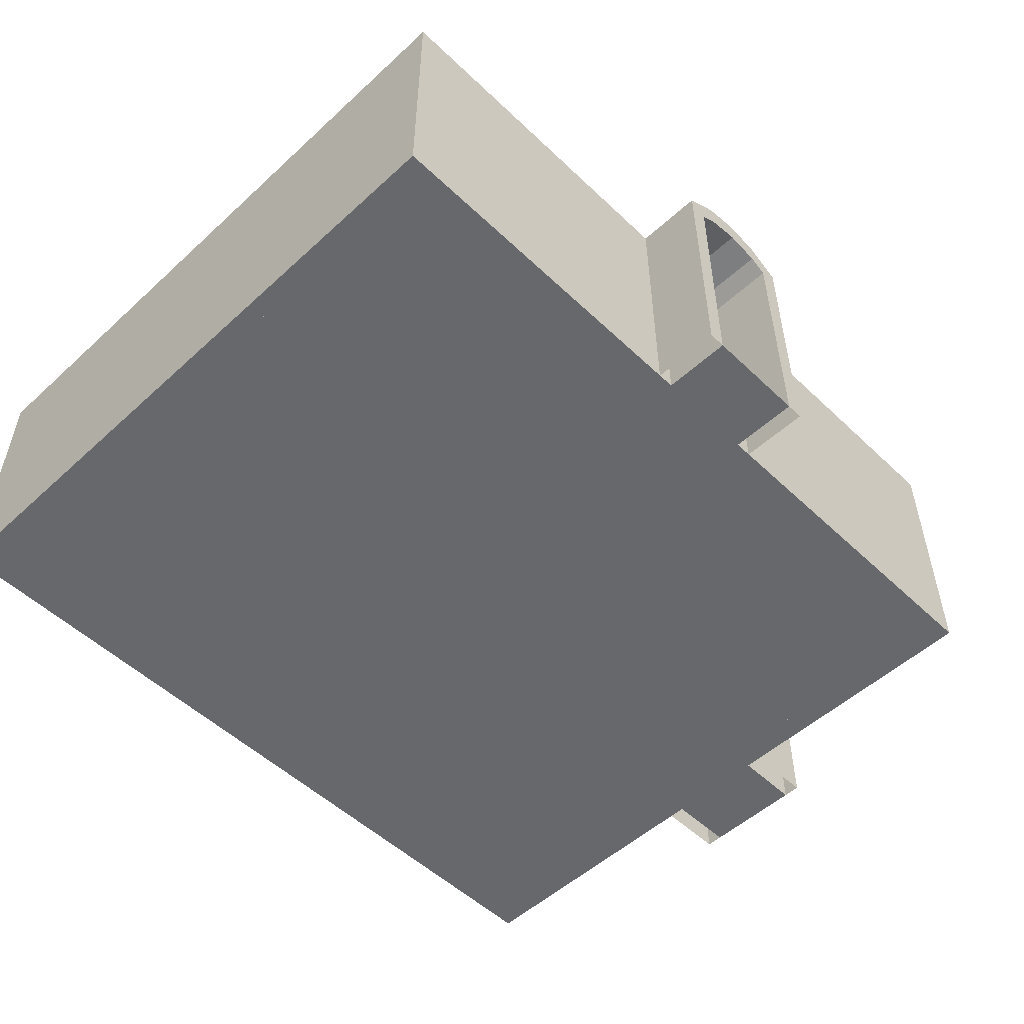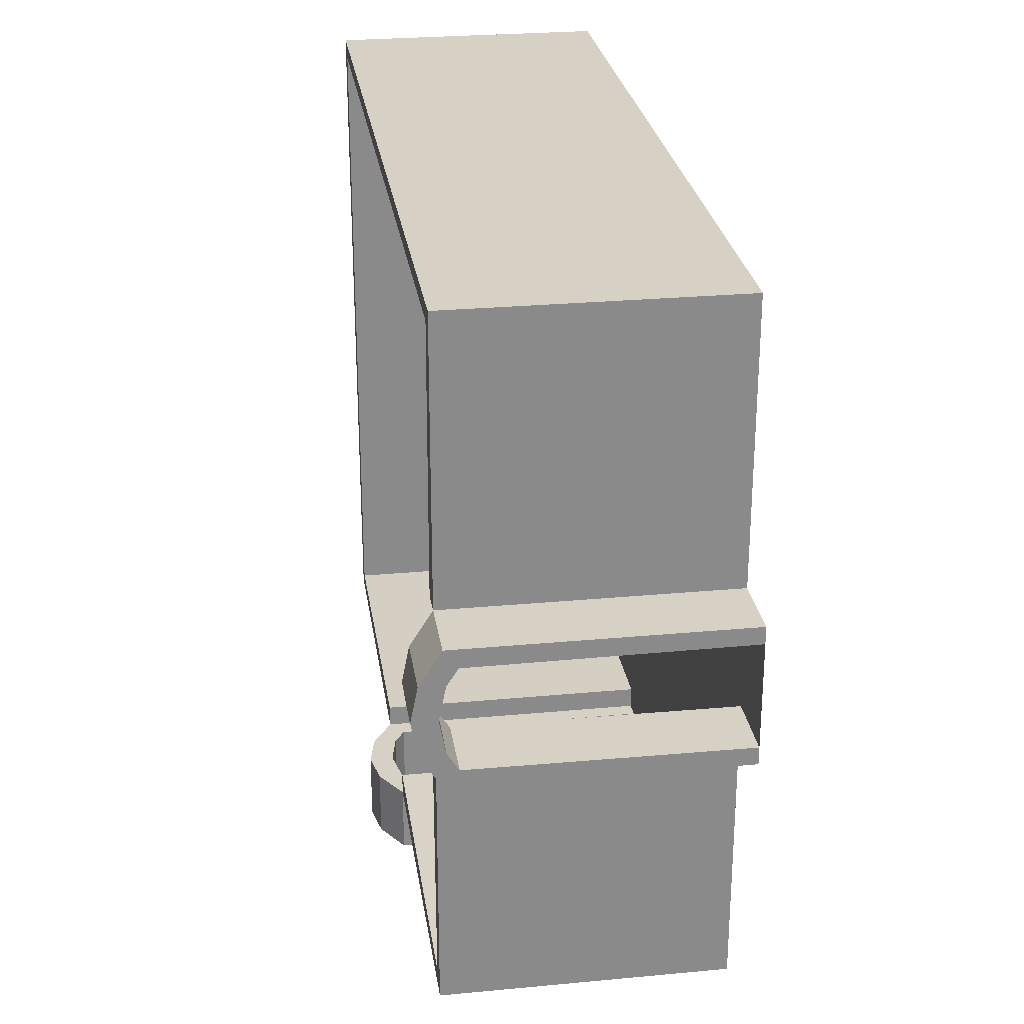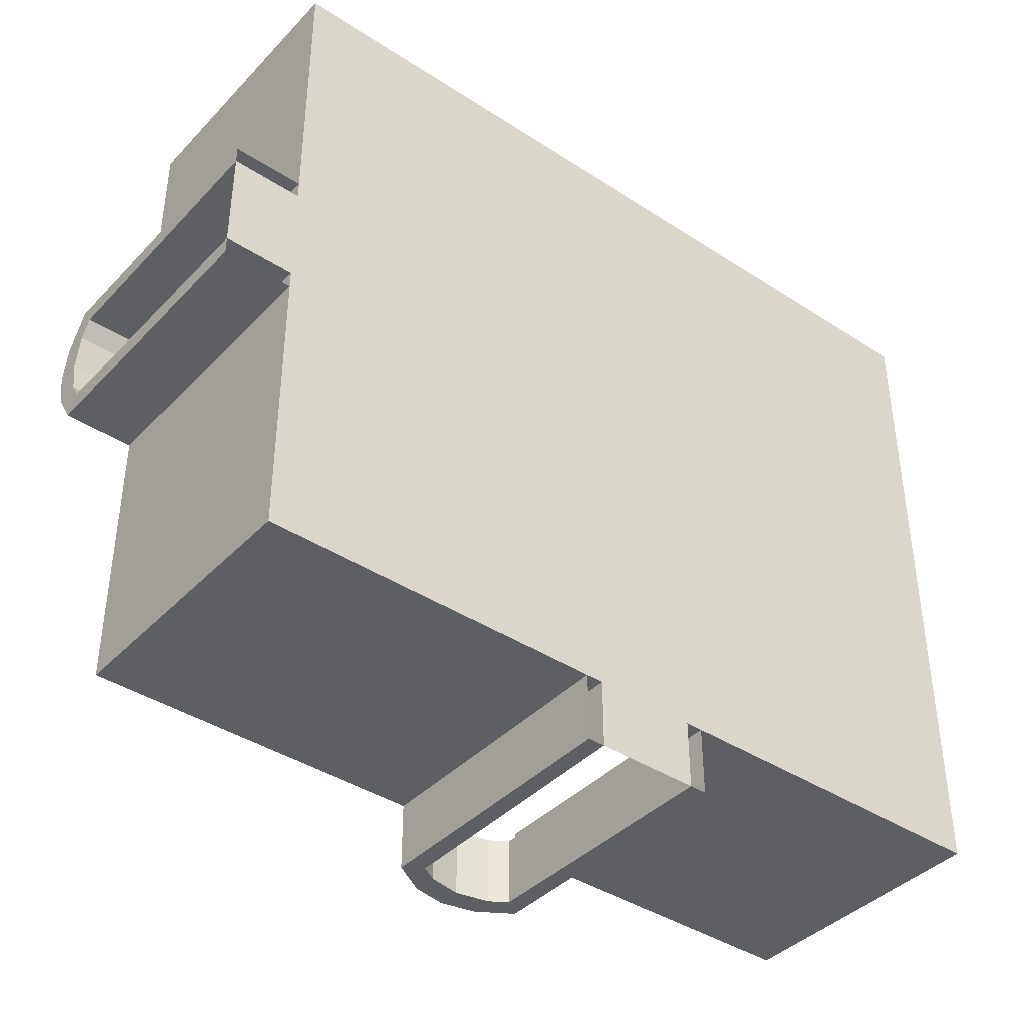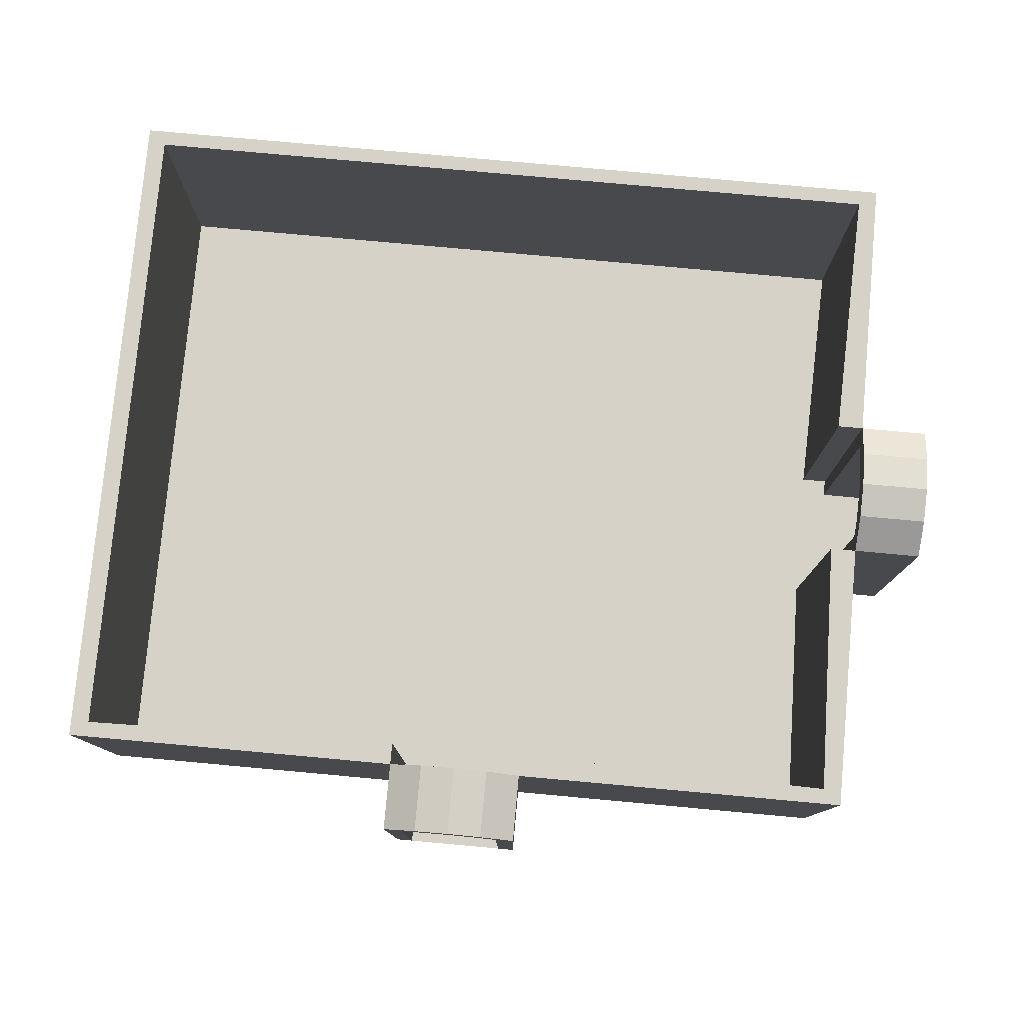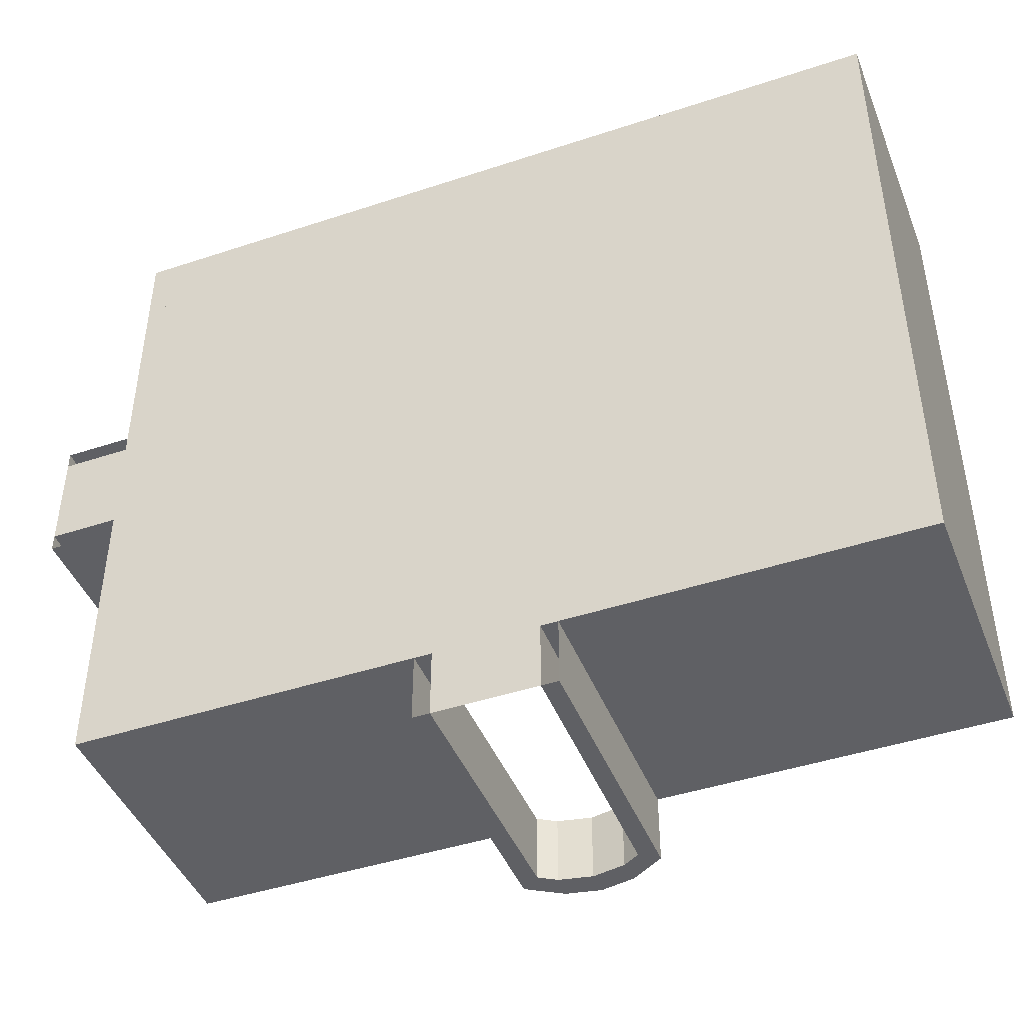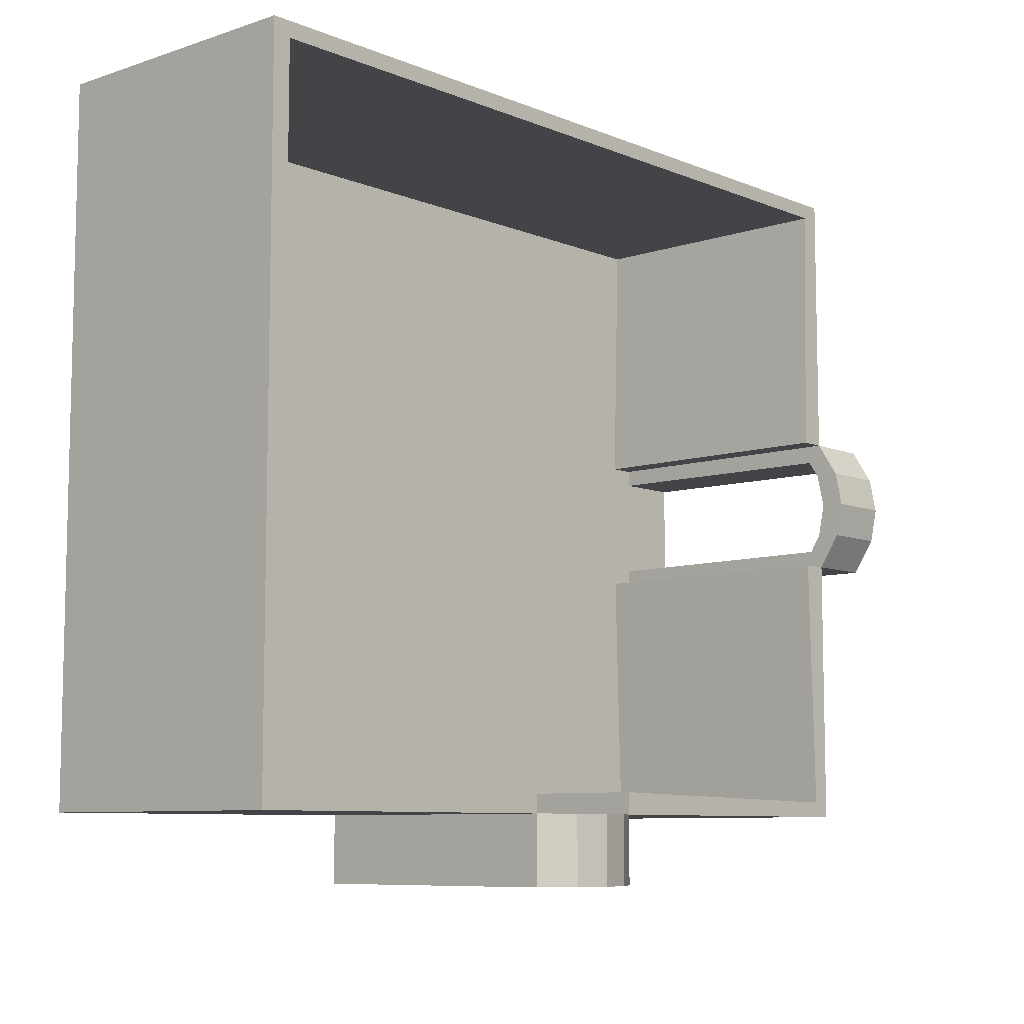
<metadata>
{"format":"obj","ext":"obj","renderer":"f3d","projection":"perspective","resolution":1024,"background":"white","views":[{"elev":-52.5,"azim":134.5,"up":"+Y"},{"elev":26.8,"azim":-98.3,"up":"+Z"},{"elev":-40.2,"azim":-38.7,"up":"+Z"},{"elev":78.6,"azim":-174.8,"up":"+Y"},{"elev":-44.5,"azim":21.1,"up":"+Z"},{"elev":-8.2,"azim":132.0,"up":"+Z"}]}
</metadata>
<code>
o Billiard_Room.001_Cube.000
v 6 -2 5
v 6 2 5
v -6 -2 5
v -6 2 5
v 6 -2 -5
v 6 2 -5
v -6 -2 -5
v -6 2 -5
v -6 2 -0.9909
v 0.9853 -2 -5
v -1.015 2 -5
v 0.9853 2 -5
v -1.015 -2 -5
v 5.729 -2 4.774
v 5.729 2 4.774
v -5.729 2 4.774
v -5.729 -2 4.774
v 0.9853 2 -4.68
v 0.9853 -2 -4.68
v -5.729 -2 -4.774
v -5.617 -2 -0.9909
v -5.729 2 -4.774
v -5.617 2 -0.9909
v 5.729 2 -4.774
v 5.729 -2 -4.774
v -5.617 2 1.009
v -5.617 -2 1.009
v -1.015 -2 -4.68
v -1.015 2 -4.68
v -6 2 1.009
v -6 -2 1.009
v -7 -2 1.009
v -7 1.791 1.009
v -6 1.791 -0.9909
v -7 -2 -0.9909
v -7 1.791 -0.9909
v -7 2.061 0.009014
v -6 2.061 0.009014
v -7 1.967 -0.4699
v -6 1.967 -0.4699
v -6 1.964 0.4955
v -7 1.964 0.4955
v -6 1.791 1.009
v -7 2 1.009
v -7 2.313 -0.4909
v -7 2 -0.9909
v -6 2.31 0.5166
v -7 2.31 0.5166
v -7 2.412 0.009097
v -6 2.313 -0.4909
v -6 2.412 0.009097
v -7 2.157 -0.7409
v -6 -2 -0.7409
v -7 -2 -0.7409
v -6 2.157 -0.7409
v -7 1.809 -0.7224
v -6 1.809 -0.7224
v -7 -2 0.7629
v -6 2.155 0.7629
v -7 2.155 0.7629
v -6 -2 0.7629
v -6 1.807 0.7442
v -7 1.807 0.7442
v -6 -2 -0.9909
v 0.9853 -2 -6
v 0.9853 2 -6
v 0.9853 1.791 -5
v -1.015 -2 -6
v -1.015 1.791 -6
v -1.015 1.791 -5
v -0.01478 2.061 -5
v -0.01478 2.061 -6
v -0.4937 1.967 -5
v -0.4937 1.967 -6
v 0.4717 1.964 -6
v 0.4717 1.964 -5
v 0.9853 1.791 -6
v -0.5147 2.313 -5
v -1.015 2 -6
v 0.4928 2.31 -6
v 0.4928 2.31 -5
v -0.01469 2.412 -5
v -0.5147 2.313 -6
v -0.01469 2.412 -6
v -0.7647 2.157 -5
v -0.7647 -2 -6
v -0.7647 -2 -5
v -0.7647 2.157 -6
v -0.7462 1.809 -5
v -0.7462 1.809 -6
v 0.7391 -2 -5
v 0.7391 2.155 -6
v 0.7391 2.155 -5
v 0.7391 -2 -6
v 0.7204 1.807 -6
v 0.7204 1.807 -5
f 8 13 7
f 5 12 6
f 2 3 1
f 7 9 8
f 4 31 3
f 6 1 5
f 28 22 20
f 18 25 24
f 17 15 14
f 23 20 22
f 27 16 17
f 14 24 25
f 9 22 8
f 31 17 3
f 25 10 5
f 26 31 30
f 17 1 3
f 19 12 10
f 13 20 7
f 15 4 2
f 20 64 7
f 29 13 11
f 12 24 6
f 22 11 8
f 14 5 1
f 21 9 64
f 24 2 6
f 16 30 4
f 94 77 65
f 1 7 3
f 87 70 13
f 77 10 65
f 70 68 13
f 43 32 31
f 54 36 35
f 36 64 35
f 61 43 31
f 63 41 62
f 44 59 60
f 49 50 45
f 37 41 42
f 45 55 52
f 39 38 37
f 40 56 57
f 48 51 49
f 43 44 33
f 39 52 56
f 36 9 34
f 41 59 62
f 37 48 49
f 38 50 51
f 37 45 39
f 57 9 55
f 38 47 41
f 63 44 60
f 40 55 50
f 56 46 36
f 52 9 46
f 34 53 64
f 57 54 53
f 42 60 48
f 62 30 43
f 33 58 32
f 60 47 48
f 61 63 62
f 96 75 95
f 93 66 92
f 82 83 78
f 71 75 76
f 78 88 85
f 73 72 71
f 74 89 90
f 81 84 82
f 67 66 12
f 73 85 89
f 70 79 69
f 75 92 95
f 71 81 82
f 72 83 84
f 71 78 73
f 90 79 88
f 72 80 75
f 96 12 93
f 74 88 83
f 89 11 70
f 85 79 11
f 69 86 68
f 90 87 86
f 76 93 81
f 95 66 77
f 67 91 10
f 93 80 81
f 94 96 95
f 54 61 53
f 87 94 86
f 8 11 13
f 5 10 12
f 2 4 3
f 7 64 9
f 4 30 31
f 6 2 1
f 28 29 22
f 18 19 25
f 17 16 15
f 23 21 20
f 27 26 16
f 14 15 24
f 9 23 22
f 31 27 17
f 25 19 10
f 26 27 31
f 17 14 1
f 19 18 12
f 13 28 20
f 15 16 4
f 20 21 64
f 29 28 13
f 12 18 24
f 22 29 11
f 14 25 5
f 21 23 9
f 24 15 2
f 16 26 30
f 94 95 77
f 1 5 7
f 87 89 70
f 77 67 10
f 70 69 68
f 43 33 32
f 54 56 36
f 36 34 64
f 61 62 43
f 63 42 41
f 44 30 59
f 49 51 50
f 37 38 41
f 45 50 55
f 39 40 38
f 40 39 56
f 48 47 51
f 43 30 44
f 39 45 52
f 36 46 9
f 41 47 59
f 37 42 48
f 38 40 50
f 37 49 45
f 57 34 9
f 38 51 47
f 63 33 44
f 40 57 55
f 56 52 46
f 52 55 9
f 34 57 53
f 57 56 54
f 42 63 60
f 62 59 30
f 33 63 58
f 60 59 47
f 61 58 63
f 96 76 75
f 93 12 66
f 82 84 83
f 71 72 75
f 78 83 88
f 73 74 72
f 74 73 89
f 81 80 84
f 67 77 66
f 73 78 85
f 70 11 79
f 75 80 92
f 71 76 81
f 72 74 83
f 71 82 78
f 90 69 79
f 72 84 80
f 96 67 12
f 74 90 88
f 89 85 11
f 85 88 79
f 69 90 86
f 90 89 87
f 76 96 93
f 95 92 66
f 67 96 91
f 93 92 80
f 94 91 96
f 54 58 61
f 87 91 94

</code>
